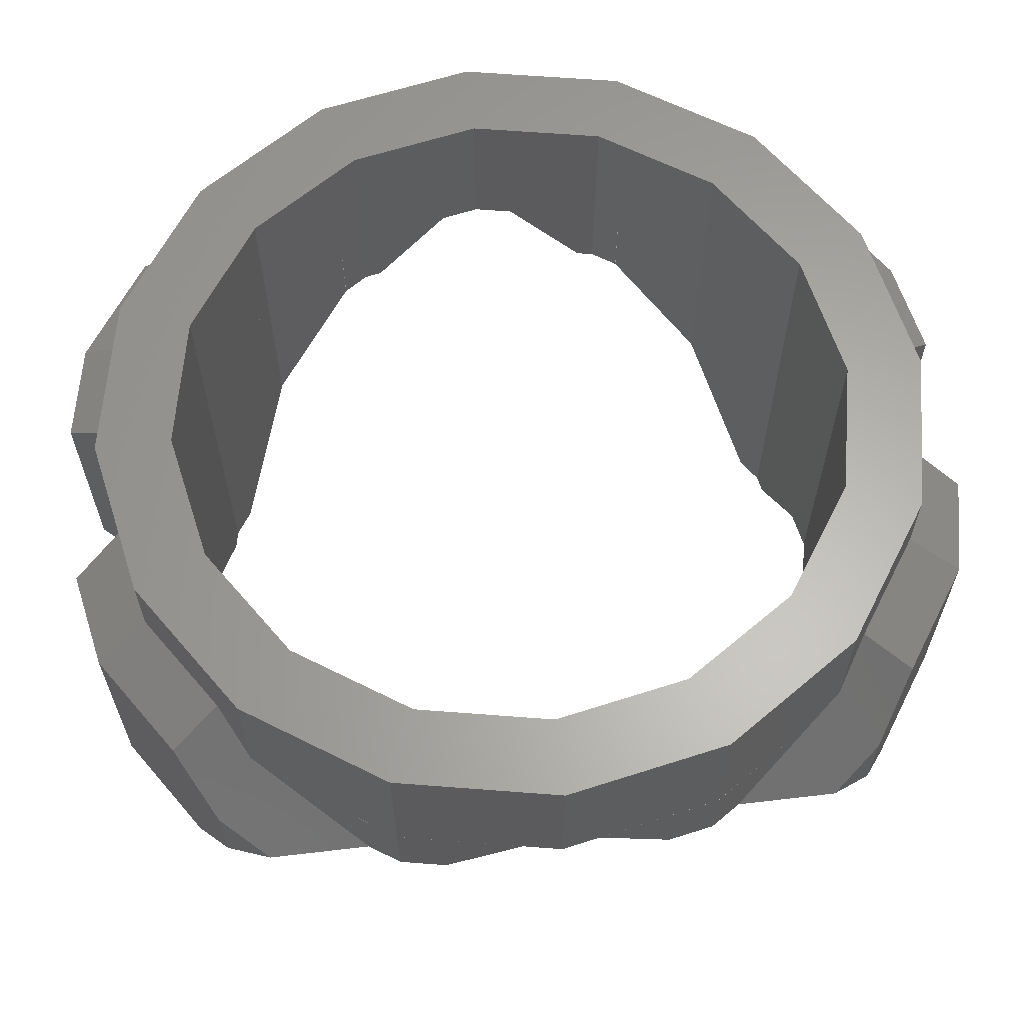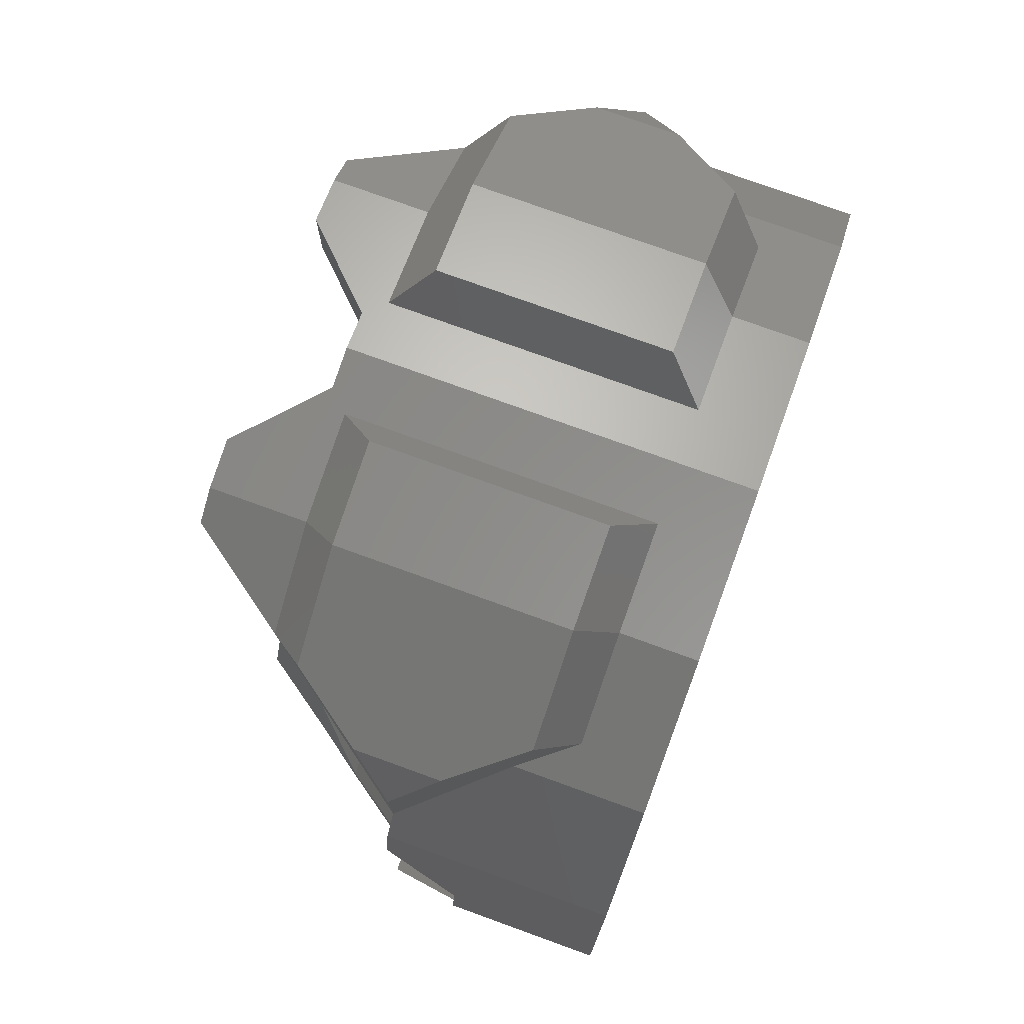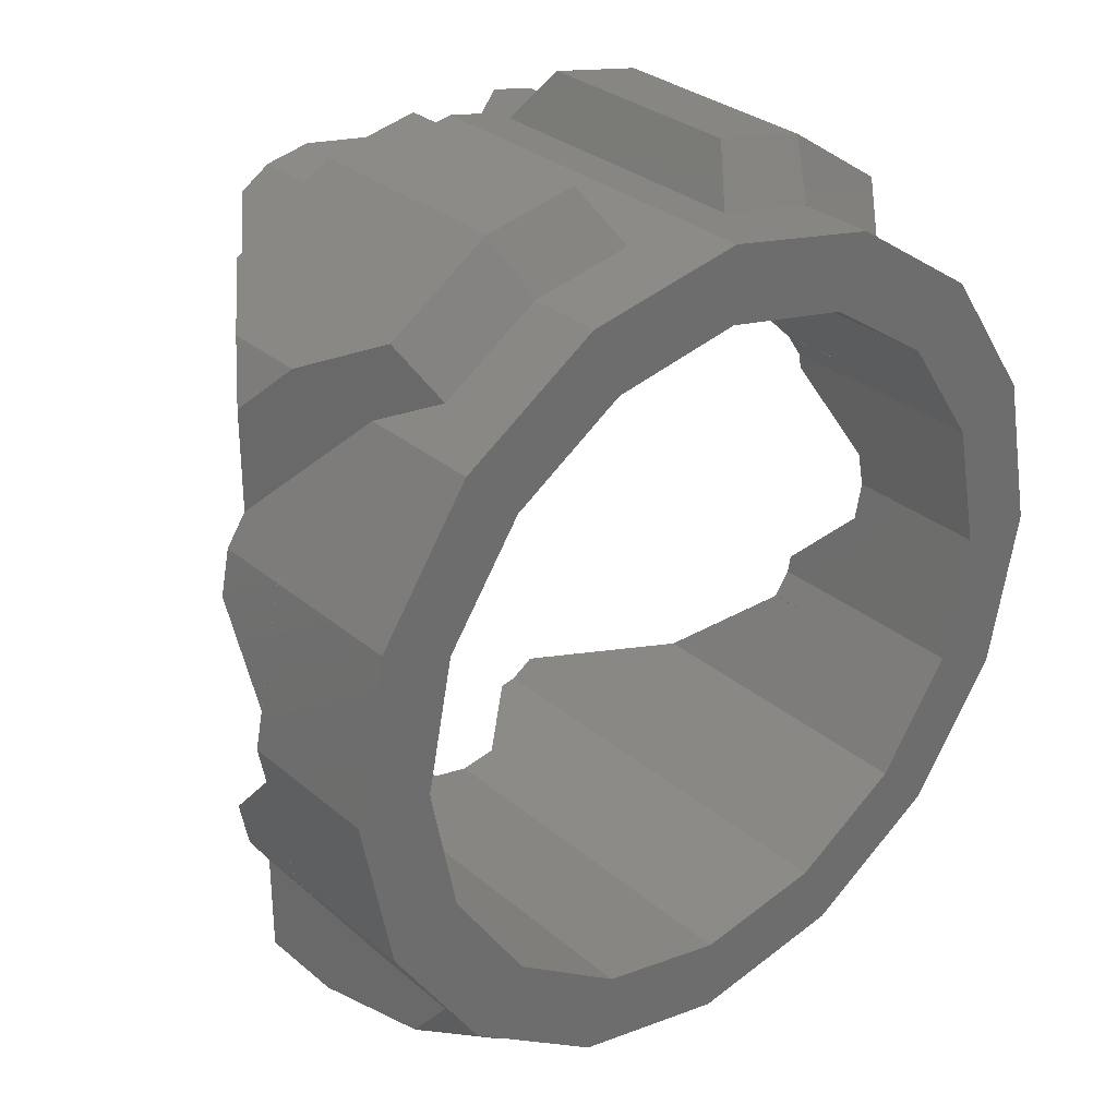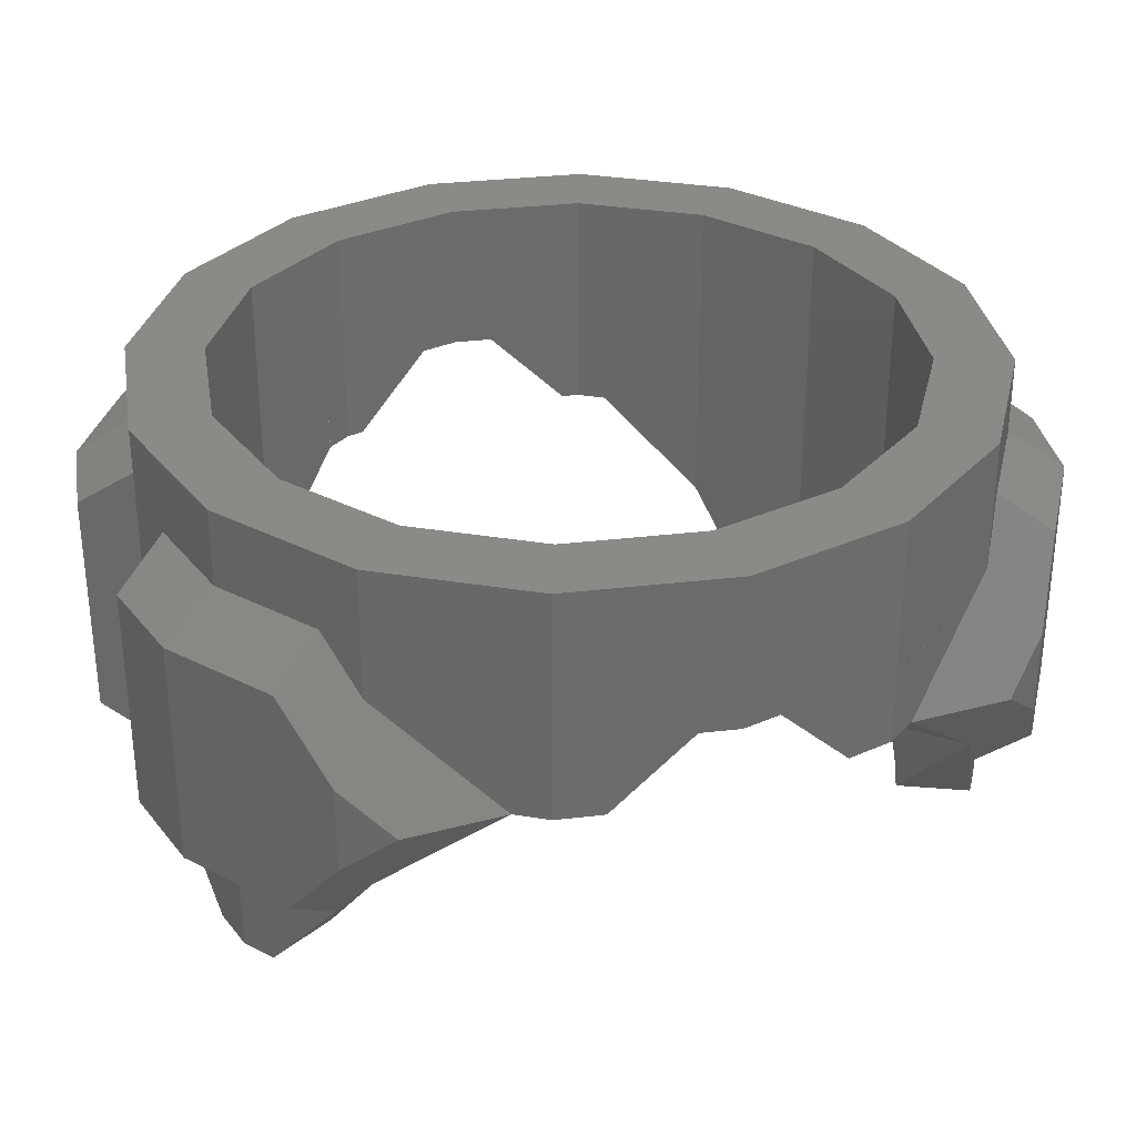
<metadata>
{"format":"stl","ext":"stl","renderer":"f3d","projection":"perspective","resolution":1024,"background":"white","views":[{"elev":63.0,"azim":83.2,"up":"+Y"},{"elev":76.5,"azim":109.9,"up":"+Z"},{"elev":30.5,"azim":140.2,"up":"+Z"},{"elev":32.1,"azim":69.3,"up":"+Y"}]}
</metadata>
<code>
# stl→obj: 300 verts, 444 faces
v 0.3277 1.72 -0.6308
v 0.4 1.72 -0.771
v 0.6222 2.031 -0.6222
v 0.509 2.031 -0.509
v 0.771 2.24 -0.4
v 0.6308 2.24 -0.3273
v -0.6222 2.031 -0.6222
v -0.4 1.72 -0.771
v -0.3277 1.72 -0.6308
v -0.509 2.031 -0.509
v -0.771 2.24 -0.4
v -0.6308 2.24 -0.3273
v -0.3277 1.72 0.6308
v -0.4 1.72 0.771
v -0.6222 2.031 0.6222
v -0.509 2.031 0.509
v -0.771 2.24 0.4
v -0.6308 2.24 0.3273
v 0.6222 2.031 0.6222
v 0.4 1.72 0.771
v 0.3277 1.72 0.6308
v 0.509 2.031 0.509
v 0.771 2.24 0.4
v 0.6308 2.24 0.3273
v 0.8324 2.24 0.24
v 0.8641 2.4 0.08
v 0.8324 2.4 0.24
v 0.8324 2.4 -0.24
v 0.8641 2.4 -0.08
v 0.8324 2.24 -0.24
v -0.8324 2.24 -0.24
v -0.8641 2.4 -0.08
v -0.8324 2.4 -0.24
v -0.8324 2.4 0.24
v -0.8641 2.4 0.08
v -0.8324 2.24 0.24
v 0.6724 2.4 0.24
v 0.7041 2.4 0.08
v 0.6724 2.24 0.24
v 0.6724 2.24 -0.24
v 0.7041 2.4 -0.08
v 0.6724 2.4 -0.24
v -0.6724 2.4 -0.24
v -0.7041 2.4 -0.08
v -0.6724 2.24 -0.24
v -0.6724 2.24 0.24
v -0.7041 2.4 0.08
v -0.6724 2.4 0.24
v 0.707 2.33 -0.707
v 0.771 2.24 -0.6115
v 0.707 2.15 -0.707
v -0.707 2.15 -0.707
v -0.771 2.24 -0.6115
v -0.707 2.33 -0.707
v -0.707 2.33 0.707
v -0.771 2.24 0.6115
v -0.707 2.15 0.707
v 0.707 2.15 0.707
v 0.771 2.24 0.6115
v 0.707 2.33 0.707
v 0.88 2.4 0
v 0.88 2.72 0
v 0.813 2.72 0.3368
v 0.813 2.4 0.3368
v 0.6223 2.72 0.6223
v 0.6223 2.4 0.6223
v 0.3368 2.72 0.813
v 0.3368 2.4 0.813
v -0 2.72 0.88
v -0 2.4 0.88
v -0.3368 2.72 0.813
v -0.3368 2.4 0.813
v -0.6223 2.72 0.6223
v -0.6223 2.4 0.6223
v -0.813 2.72 0.3368
v -0.813 2.4 0.3368
v -0.88 2.72 -0
v -0.88 2.4 -0
v -0.813 2.72 -0.3368
v -0.813 2.4 -0.3368
v -0.6223 2.72 -0.6223
v -0.6223 2.4 -0.6223
v -0.3368 2.72 -0.813
v -0.3368 2.4 -0.813
v 0 2.72 -0.88
v 0 2.4 -0.88
v 0.3368 2.72 -0.813
v 0.3368 2.4 -0.813
v 0.6223 2.72 -0.6223
v 0.6223 2.4 -0.6223
v 0.813 2.72 -0.3368
v 0.813 2.4 -0.3368
v 0.72 2.72 0
v 0.8 2.72 0
v 0.7391 2.72 -0.3061
v 0.6652 2.72 -0.2755
v 0.5657 2.72 -0.5657
v 0.5091 2.72 -0.5091
v 0.3061 2.72 -0.7391
v 0.2755 2.72 -0.6652
v 0 2.72 -0.8
v 0 2.72 -0.72
v -0.3061 2.72 -0.7391
v -0.2755 2.72 -0.6652
v -0.5657 2.72 -0.5657
v -0.5091 2.72 -0.5091
v -0.7391 2.72 -0.3061
v -0.6652 2.72 -0.2755
v -0.8 2.72 -0
v -0.72 2.72 -0
v -0.7391 2.72 0.3061
v -0.6652 2.72 0.2755
v -0.5657 2.72 0.5657
v -0.5091 2.72 0.5091
v -0.3061 2.72 0.7391
v -0.2755 2.72 0.6652
v -0 2.72 0.8
v -0 2.72 0.72
v 0.3061 2.72 0.7391
v 0.2755 2.72 0.6652
v 0.5657 2.72 0.5657
v 0.5091 2.72 0.5091
v 0.7391 2.72 0.3061
v 0.6652 2.72 0.2755
v 0.72 2.4 0
v 0.6652 2.4 -0.2755
v 0.5091 2.4 -0.5091
v 0.2755 2.4 -0.6652
v 0 2.4 -0.72
v -0.2755 2.4 -0.6652
v -0.5091 2.4 -0.5091
v -0.6652 2.4 -0.2755
v -0.72 2.4 -0
v -0.6652 2.4 0.2755
v -0.5091 2.4 0.5091
v -0.2755 2.4 0.6652
v -0 2.4 0.72
v 0.2755 2.4 0.6652
v 0.5091 2.4 0.5091
v 0.6652 2.4 0.2755
v 0.337 2.4 -0.8131
v 0.4 2.4 -0.771
v 0.337 1.72 -0.8131
v -0.337 1.72 -0.8131
v -0.4 2.4 -0.771
v -0.337 2.4 -0.8131
v -0.337 2.4 0.8131
v -0.4 2.4 0.771
v -0.337 1.72 0.8131
v 0.337 1.72 0.8131
v 0.4 2.4 0.771
v 0.337 2.4 0.8131
v 0.2758 1.72 0.6653
v 0.3273 1.72 0.6308
v -0.3273 1.72 0.6308
v -0.2758 1.72 0.6653
v -0.2758 1.72 -0.6653
v -0.3273 1.72 -0.6308
v 0.3273 1.72 -0.6308
v 0.2758 1.72 -0.6653
v 0.3273 2.4 -0.6308
v 0.2758 2.4 -0.6653
v -0.2758 2.4 -0.6653
v -0.3273 2.4 -0.6308
v -0.3273 2.4 0.6308
v -0.2758 2.4 0.6653
v 0.2758 2.4 0.6653
v 0.3273 2.4 0.6308
v 0.6222 2.4 -0.6222
v -0.6222 2.4 -0.6222
v -0.6222 2.4 0.6222
v 0.6222 2.4 0.6222
v 0.509 2.4 0.509
v -0.509 2.4 0.509
v -0.509 2.4 -0.509
v 0.509 2.4 -0.509
v 0.771 2.4 -0.4
v 0.8131 2.24 -0.337
v 0.8131 2.4 -0.337
v -0.771 2.4 -0.4
v -0.8131 2.4 -0.337
v -0.8131 2.24 -0.337
v -0.771 2.4 0.4
v -0.8131 2.24 0.337
v -0.8131 2.4 0.337
v 0.771 2.4 0.4
v 0.8131 2.4 0.337
v 0.8131 2.24 0.337
v 0.6653 2.24 0.2758
v 0.6308 2.4 0.3273
v 0.6653 2.4 0.2758
v 0.6308 2.24 0.3277
v 0.6308 2.4 0.3277
v -0.6653 2.4 0.2758
v -0.6308 2.4 0.3273
v -0.6653 2.24 0.2758
v -0.6308 2.4 0.3277
v -0.6308 2.24 0.3277
v -0.6653 2.24 -0.2758
v -0.6308 2.4 -0.3273
v -0.6653 2.4 -0.2758
v -0.6308 2.24 -0.3277
v -0.6308 2.4 -0.3277
v 0.6653 2.4 -0.2758
v 0.6308 2.4 -0.3273
v 0.6653 2.24 -0.2758
v 0.6308 2.4 -0.3277
v 0.6308 2.24 -0.3277
v -0.72 2.4 0
v -0.88 2.4 0
v -0.08 1.88 0.8641
v 0 1.88 0.88
v 0 2.4 0.88
v -0.08 2.4 0.8641
v -0.08 2.4 0.7041
v 0 2.4 0.72
v 0 1.88 0.72
v -0.08 1.88 0.7041
v -0.24 1.72 0.6724
v -0.24 1.72 0.8324
v 0.08 2.4 0.8641
v 0.08 1.88 0.8641
v 0.08 1.88 0.7041
v 0.08 2.4 0.7041
v 0.24 1.72 0.8324
v 0.24 1.72 0.6724
v 0.24 1.72 -0.8324
v 0.24 2.4 -0.8324
v -0.24 2.4 -0.8324
v -0.24 1.72 -0.8324
v -0.24 2.4 0.8324
v 0.24 2.4 0.8324
v 0.08 1.88 -0.8641
v 0.08 2.4 -0.8641
v -0.08 2.4 -0.8641
v -0.08 1.88 -0.8641
v 0.24 2.4 -0.6724
v 0.08 2.4 -0.7041
v 0.08 1.88 -0.7041
v 0.24 1.72 -0.6724
v -0.24 1.72 -0.6724
v -0.08 1.88 -0.7041
v -0.08 2.4 -0.7041
v -0.24 2.4 -0.6724
v -0.24 2.4 0.6724
v 0.24 2.4 0.6724
v 0 1.88 -0.88
v 0 1.88 -0.72
v 0.5998 2.48 -0.7788
v 0.5998 2 -0.7788
v 0.6222 2.449 -0.6222
v 0.5427 2.56 -0.6754
v 0.5427 1.92 -0.6754
v 0.12 1.92 -0.8562
v 0.12 2.56 -0.8562
v 0.18 2.48 -0.9643
v 0.18 2 -0.9643
v 0.337 1.92 -0.8131
v 0.383 2 -0.924
v 0.383 2.48 -0.924
v 0.337 2.56 -0.8131
v -0.5998 2 -0.7788
v -0.5998 2.48 -0.7788
v -0.6222 2.449 -0.6222
v -0.5427 2.56 -0.6754
v -0.5427 1.92 -0.6754
v -0.18 2 -0.9643
v -0.18 2.48 -0.9643
v -0.12 2.56 -0.8562
v -0.12 1.92 -0.8562
v -0.383 2 -0.924
v -0.337 1.92 -0.8131
v -0.337 2.56 -0.8131
v -0.383 2.48 -0.924
v -0.5998 2.48 0.7788
v -0.5998 2 0.7788
v -0.6222 2.449 0.6222
v -0.5427 2.56 0.6754
v -0.5427 1.92 0.6754
v -0.12 1.92 0.8562
v -0.12 2.56 0.8562
v -0.18 2.48 0.9643
v -0.18 2 0.9643
v -0.337 1.92 0.8131
v -0.383 2 0.924
v -0.383 2.48 0.924
v -0.337 2.56 0.8131
v 0.5998 2 0.7788
v 0.5998 2.48 0.7788
v 0.6222 2.449 0.6222
v 0.5427 2.56 0.6754
v 0.5427 1.92 0.6754
v 0.18 2 0.9643
v 0.18 2.48 0.9643
v 0.12 2.56 0.8562
v 0.12 1.92 0.8562
v 0.383 2 0.924
v 0.337 1.92 0.8131
v 0.337 2.56 0.8131
v 0.383 2.48 0.924
f 1 2 3
f 4 1 3
f 4 3 5
f 6 4 5
f 7 8 9
f 7 9 10
f 11 7 10
f 11 10 12
f 13 14 15
f 16 13 15
f 16 15 17
f 18 16 17
f 19 20 21
f 19 21 22
f 23 19 22
f 23 22 24
f 25 26 27
f 28 29 30
f 31 32 33
f 34 35 36
f 37 38 39
f 40 41 42
f 43 44 45
f 46 47 48
f 49 50 51
f 52 53 54
f 55 56 57
f 58 59 60
f 61 62 63
f 61 63 64
f 64 63 65
f 64 65 66
f 66 65 67
f 66 67 68
f 68 67 69
f 68 69 70
f 70 69 71
f 70 71 72
f 72 71 73
f 72 73 74
f 74 73 75
f 74 75 76
f 76 75 77
f 76 77 78
f 78 77 79
f 78 79 80
f 80 79 81
f 80 81 82
f 82 81 83
f 82 83 84
f 84 83 85
f 84 85 86
f 86 85 87
f 86 87 88
f 88 87 89
f 88 89 90
f 90 89 91
f 90 91 92
f 92 91 62
f 92 62 61
f 93 94 95
f 93 95 96
f 96 95 97
f 96 97 98
f 98 97 99
f 98 99 100
f 100 99 101
f 100 101 102
f 102 101 103
f 102 103 104
f 104 103 105
f 104 105 106
f 106 105 107
f 106 107 108
f 108 107 109
f 108 109 110
f 110 109 111
f 110 111 112
f 112 111 113
f 112 113 114
f 114 113 115
f 114 115 116
f 116 115 117
f 116 117 118
f 118 117 119
f 118 119 120
f 120 119 121
f 120 121 122
f 122 121 123
f 122 123 124
f 124 123 94
f 124 94 93
f 94 62 91
f 94 91 95
f 95 91 89
f 95 89 97
f 97 89 87
f 97 87 99
f 99 87 85
f 99 85 101
f 101 85 83
f 101 83 103
f 103 83 81
f 103 81 105
f 105 81 79
f 105 79 107
f 107 79 77
f 107 77 109
f 109 77 75
f 109 75 111
f 111 75 73
f 111 73 113
f 113 73 71
f 113 71 115
f 115 71 69
f 115 69 117
f 117 69 67
f 117 67 119
f 119 67 65
f 119 65 121
f 121 65 63
f 121 63 123
f 123 63 62
f 123 62 94
f 125 93 96
f 125 96 126
f 126 96 98
f 126 98 127
f 127 98 100
f 127 100 128
f 128 100 102
f 128 102 129
f 129 102 104
f 129 104 130
f 130 104 106
f 130 106 131
f 131 106 108
f 131 108 132
f 132 108 110
f 132 110 133
f 133 110 112
f 133 112 134
f 134 112 114
f 134 114 135
f 135 114 116
f 135 116 136
f 136 116 118
f 136 118 137
f 137 118 120
f 137 120 138
f 138 120 122
f 138 122 139
f 139 122 124
f 139 124 140
f 140 124 93
f 140 93 125
f 141 142 2
f 141 2 143
f 144 8 145
f 144 145 146
f 147 148 14
f 147 14 149
f 150 20 151
f 150 151 152
f 153 154 20
f 153 20 150
f 149 14 155
f 149 155 156
f 157 158 8
f 157 8 144
f 143 2 159
f 143 159 160
f 160 159 161
f 160 161 162
f 163 164 158
f 163 158 157
f 156 155 165
f 156 165 166
f 167 168 154
f 167 154 153
f 3 2 142
f 3 142 169
f 170 145 8
f 170 8 7
f 15 14 148
f 15 148 171
f 172 151 20
f 172 20 19
f 22 154 168
f 22 168 173
f 174 165 155
f 174 155 16
f 10 158 164
f 10 164 175
f 176 161 159
f 176 159 4
f 5 3 169
f 5 169 177
f 178 5 177
f 178 177 179
f 180 170 7
f 180 7 11
f 181 180 11
f 181 11 182
f 17 15 171
f 17 171 183
f 184 17 183
f 184 183 185
f 186 172 19
f 186 19 23
f 187 186 23
f 187 23 188
f 189 24 190
f 189 190 191
f 192 22 173
f 192 173 193
f 194 195 18
f 194 18 196
f 197 174 16
f 197 16 198
f 199 12 200
f 199 200 201
f 202 10 175
f 202 175 203
f 204 205 6
f 204 6 206
f 207 176 4
f 207 4 208
f 196 18 17
f 196 17 184
f 182 11 12
f 182 12 199
f 206 6 5
f 206 5 178
f 188 23 24
f 188 24 189
f 188 25 27
f 188 27 187
f 179 28 30
f 179 30 178
f 182 31 33
f 182 33 181
f 185 34 36
f 185 36 184
f 38 125 61
f 38 61 26
f 191 37 39
f 191 39 189
f 206 40 42
f 206 42 204
f 201 43 45
f 201 45 199
f 196 46 48
f 196 48 194
f 189 39 25
f 189 25 188
f 39 38 26
f 39 26 25
f 29 61 125
f 29 125 41
f 178 30 40
f 178 40 206
f 30 29 41
f 30 41 40
f 44 209 210
f 44 210 32
f 199 45 31
f 199 31 182
f 45 44 32
f 45 32 31
f 35 210 209
f 35 209 47
f 184 36 46
f 184 46 196
f 36 35 47
f 36 47 46
f 211 212 213
f 211 213 214
f 215 216 217
f 215 217 218
f 218 217 212
f 218 212 211
f 156 219 220
f 156 220 149
f 219 218 211
f 219 211 220
f 221 213 212
f 221 212 222
f 223 217 216
f 223 216 224
f 222 212 217
f 222 217 223
f 150 225 226
f 150 226 153
f 225 222 223
f 225 223 226
f 143 227 228
f 143 228 141
f 146 229 230
f 146 230 144
f 149 220 231
f 149 231 147
f 152 232 225
f 152 225 150
f 227 233 234
f 227 234 228
f 229 235 236
f 229 236 230
f 220 211 214
f 220 214 231
f 232 221 222
f 232 222 225
f 237 238 239
f 237 239 240
f 241 242 243
f 241 243 244
f 245 215 218
f 245 218 219
f 226 223 224
f 226 224 246
f 233 247 86
f 233 86 234
f 238 129 248
f 238 248 239
f 239 248 247
f 239 247 233
f 162 237 240
f 162 240 160
f 157 241 244
f 157 244 163
f 166 245 219
f 166 219 156
f 153 226 246
f 153 246 167
f 160 240 227
f 160 227 143
f 240 239 233
f 240 233 227
f 235 86 247
f 235 247 236
f 242 248 129
f 242 129 243
f 236 247 248
f 236 248 242
f 144 230 241
f 144 241 157
f 230 236 242
f 230 242 241
f 249 49 51
f 249 51 250
f 5 3 51
f 5 51 50
f 50 49 251
f 50 251 5
f 252 251 49
f 252 49 249
f 250 51 3
f 250 3 253
f 254 255 256
f 254 256 257
f 258 254 257
f 258 257 259
f 253 258 259
f 253 259 250
f 260 256 255
f 260 255 261
f 249 260 261
f 249 261 252
f 256 260 259
f 256 259 257
f 260 249 250
f 260 250 259
f 262 52 54
f 262 54 263
f 53 52 7
f 53 7 11
f 11 264 54
f 11 54 53
f 263 54 264
f 263 264 265
f 266 7 52
f 266 52 262
f 267 268 269
f 267 269 270
f 271 267 270
f 271 270 272
f 262 271 272
f 262 272 266
f 273 269 268
f 273 268 274
f 265 273 274
f 265 274 263
f 267 271 274
f 267 274 268
f 271 262 263
f 271 263 274
f 275 55 57
f 275 57 276
f 17 15 57
f 17 57 56
f 56 55 277
f 56 277 17
f 278 277 55
f 278 55 275
f 276 57 15
f 276 15 279
f 280 281 282
f 280 282 283
f 284 280 283
f 284 283 285
f 279 284 285
f 279 285 276
f 286 282 281
f 286 281 287
f 275 286 287
f 275 287 278
f 282 286 285
f 282 285 283
f 286 275 276
f 286 276 285
f 288 58 60
f 288 60 289
f 59 58 19
f 59 19 23
f 23 290 60
f 23 60 59
f 289 60 290
f 289 290 291
f 292 19 58
f 292 58 288
f 293 294 295
f 293 295 296
f 297 293 296
f 297 296 298
f 288 297 298
f 288 298 292
f 299 295 294
f 299 294 300
f 291 299 300
f 291 300 289
f 293 297 300
f 293 300 294
f 297 288 289
f 297 289 300

</code>
